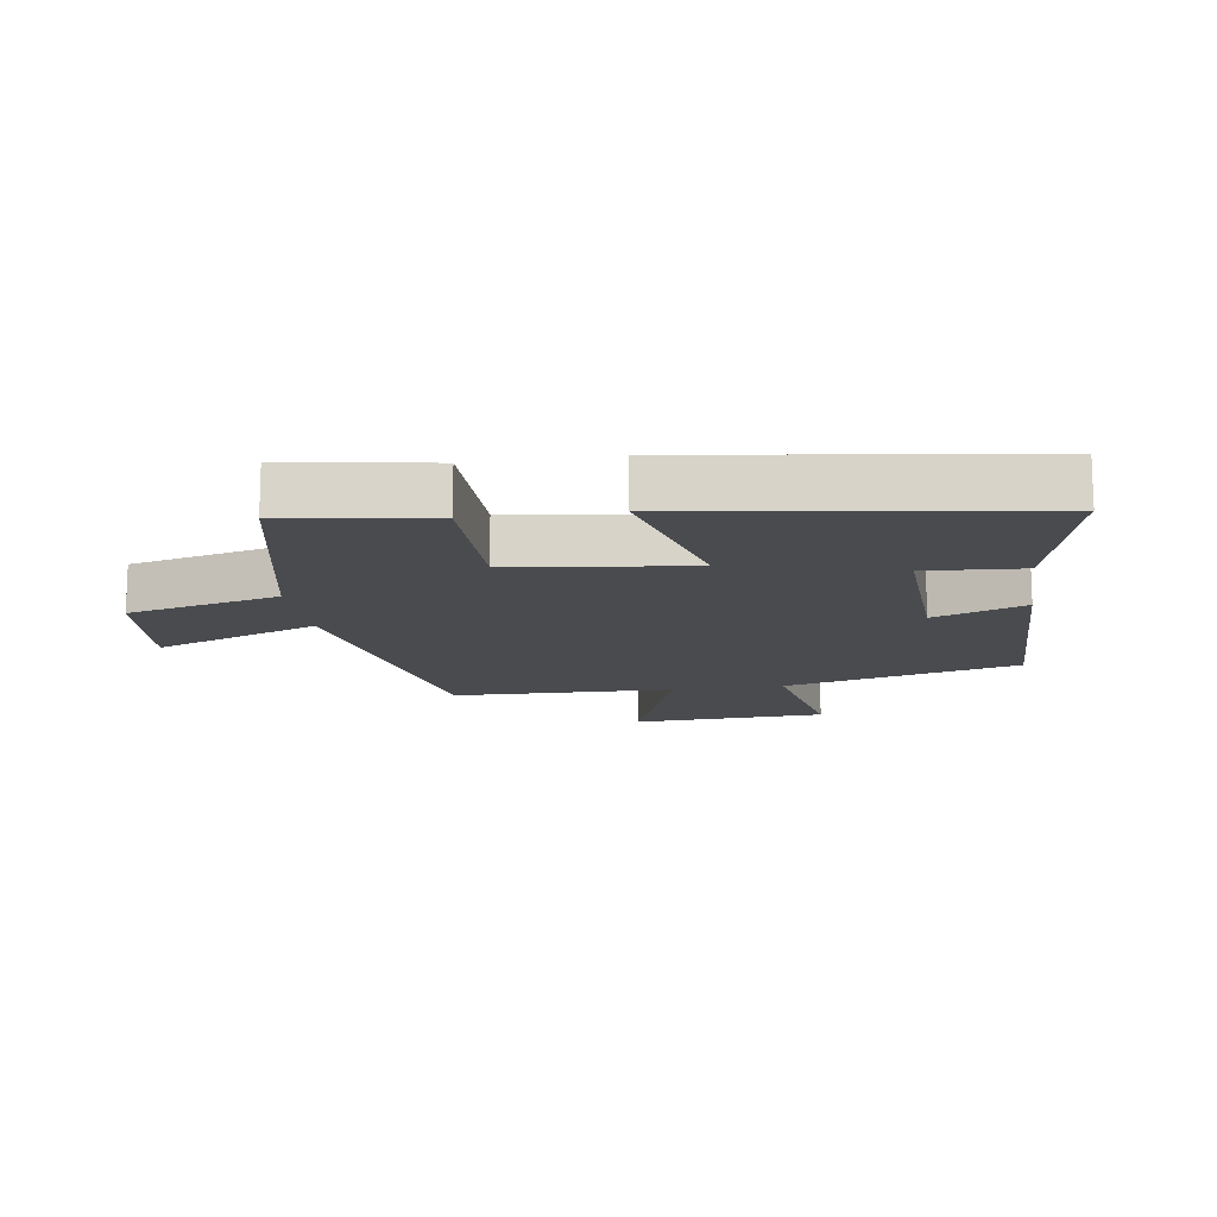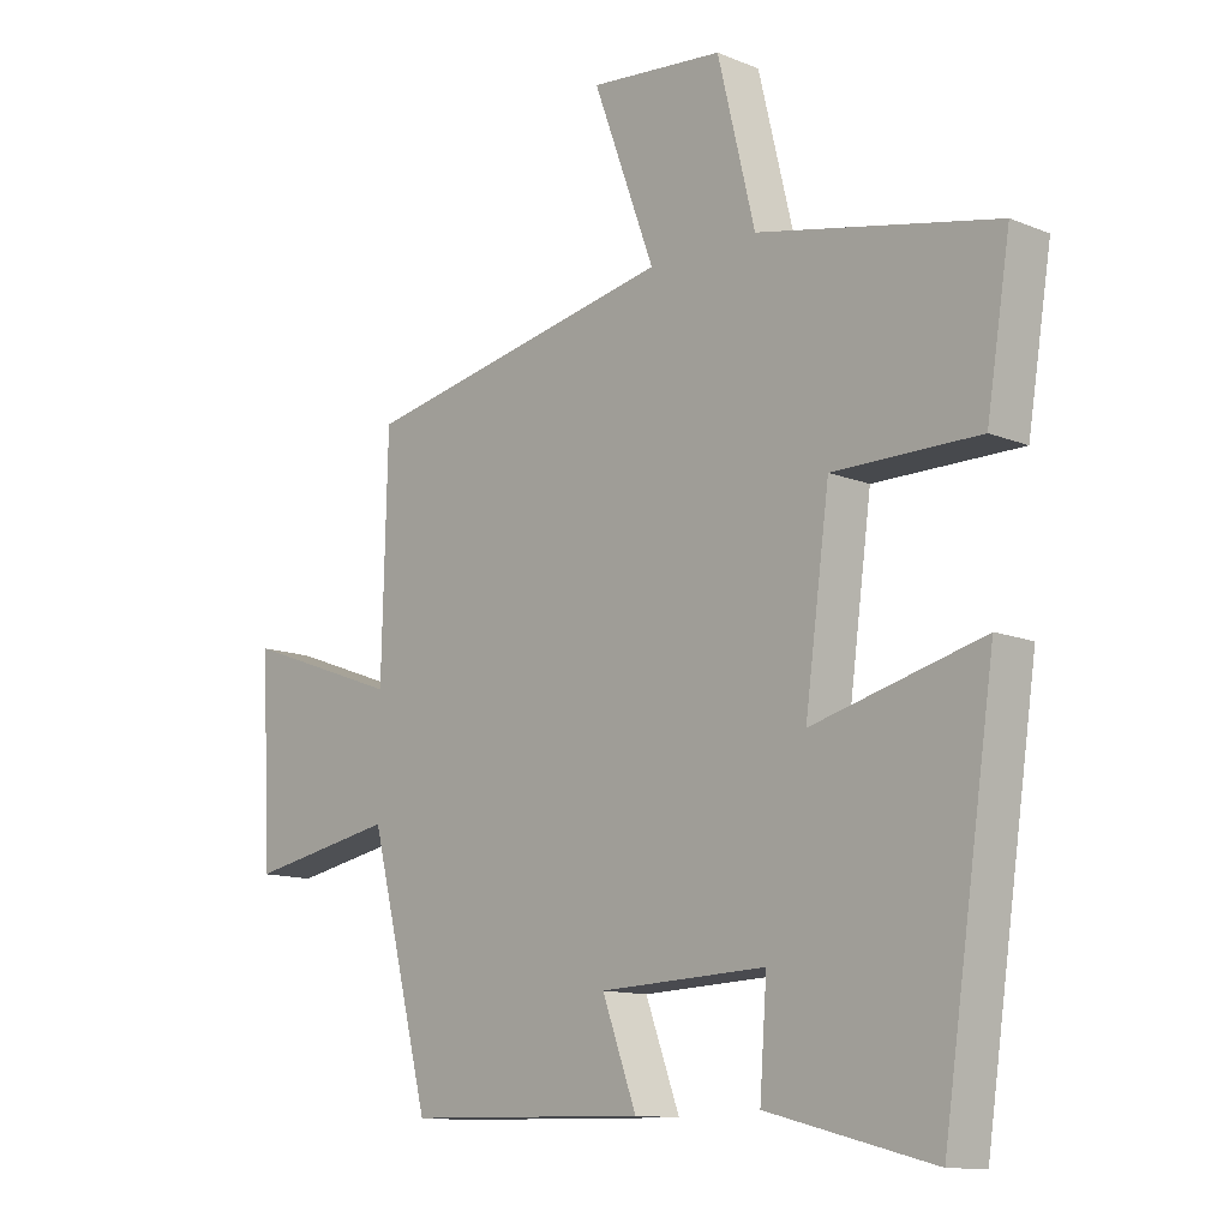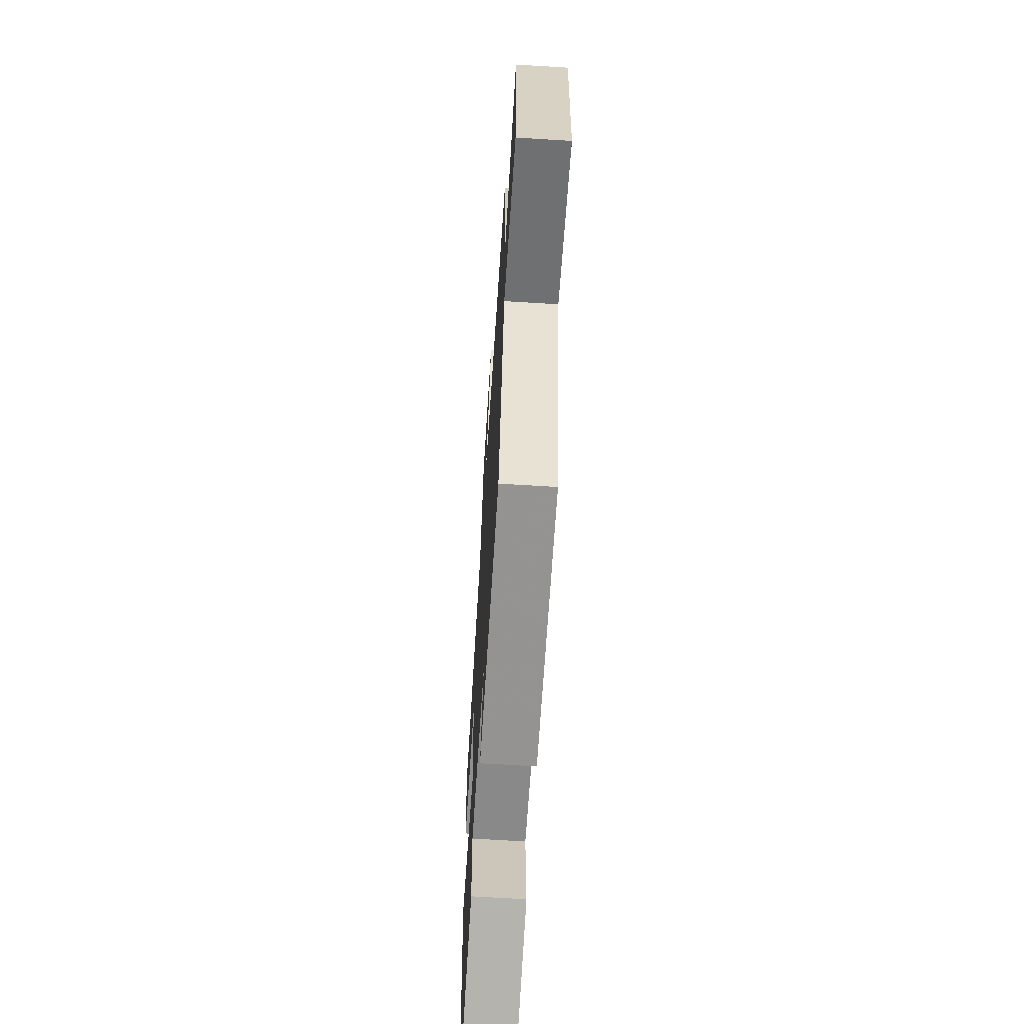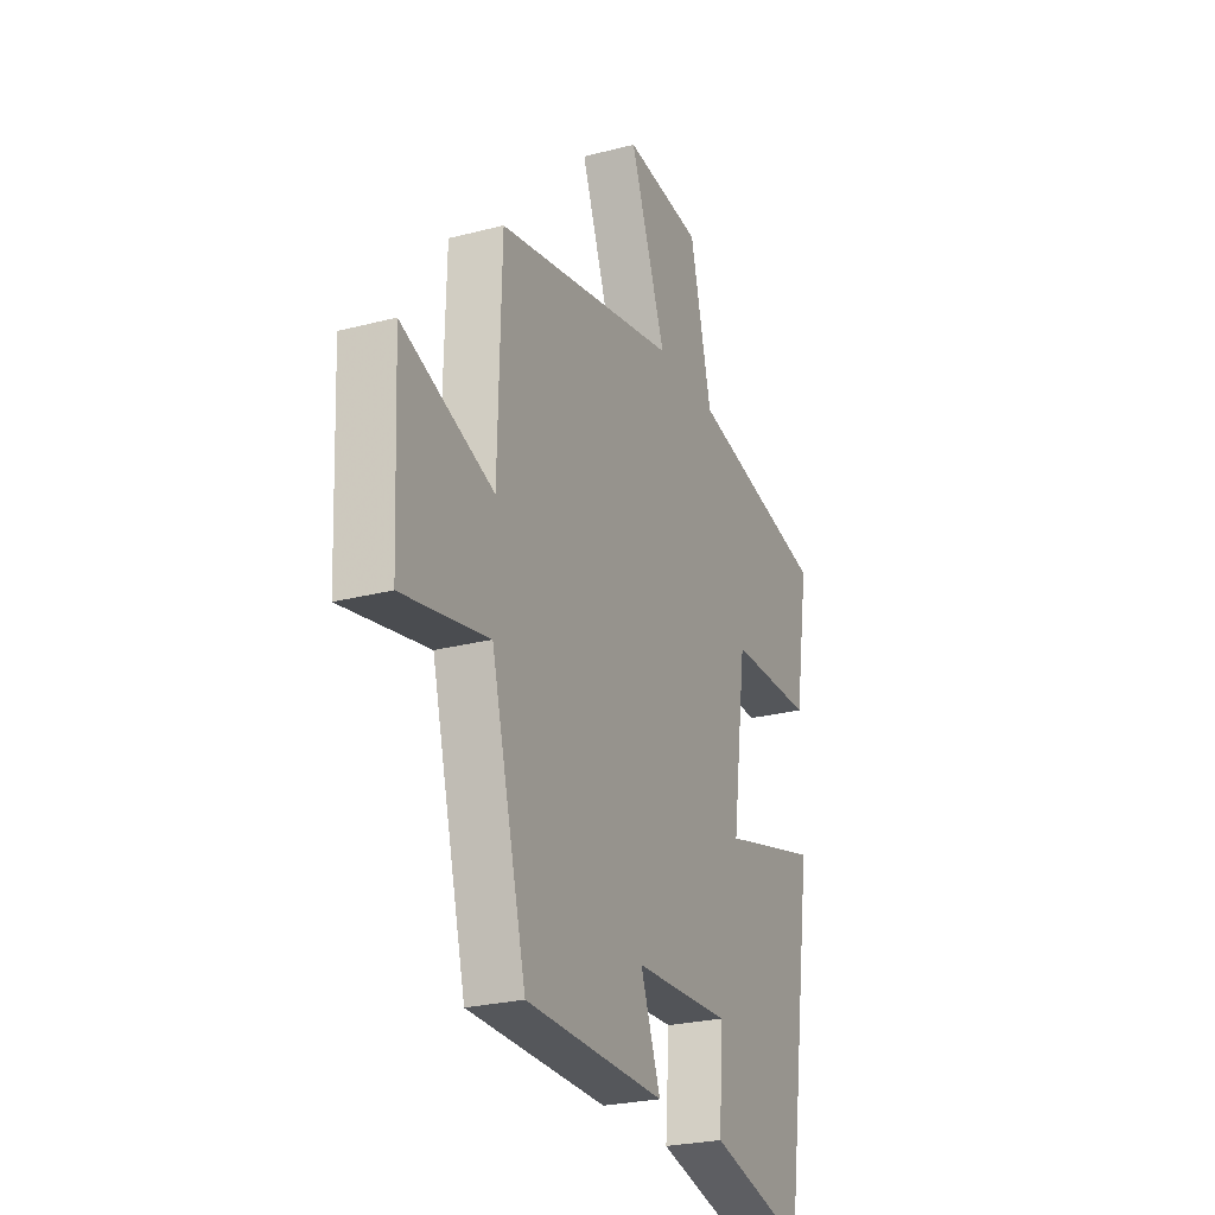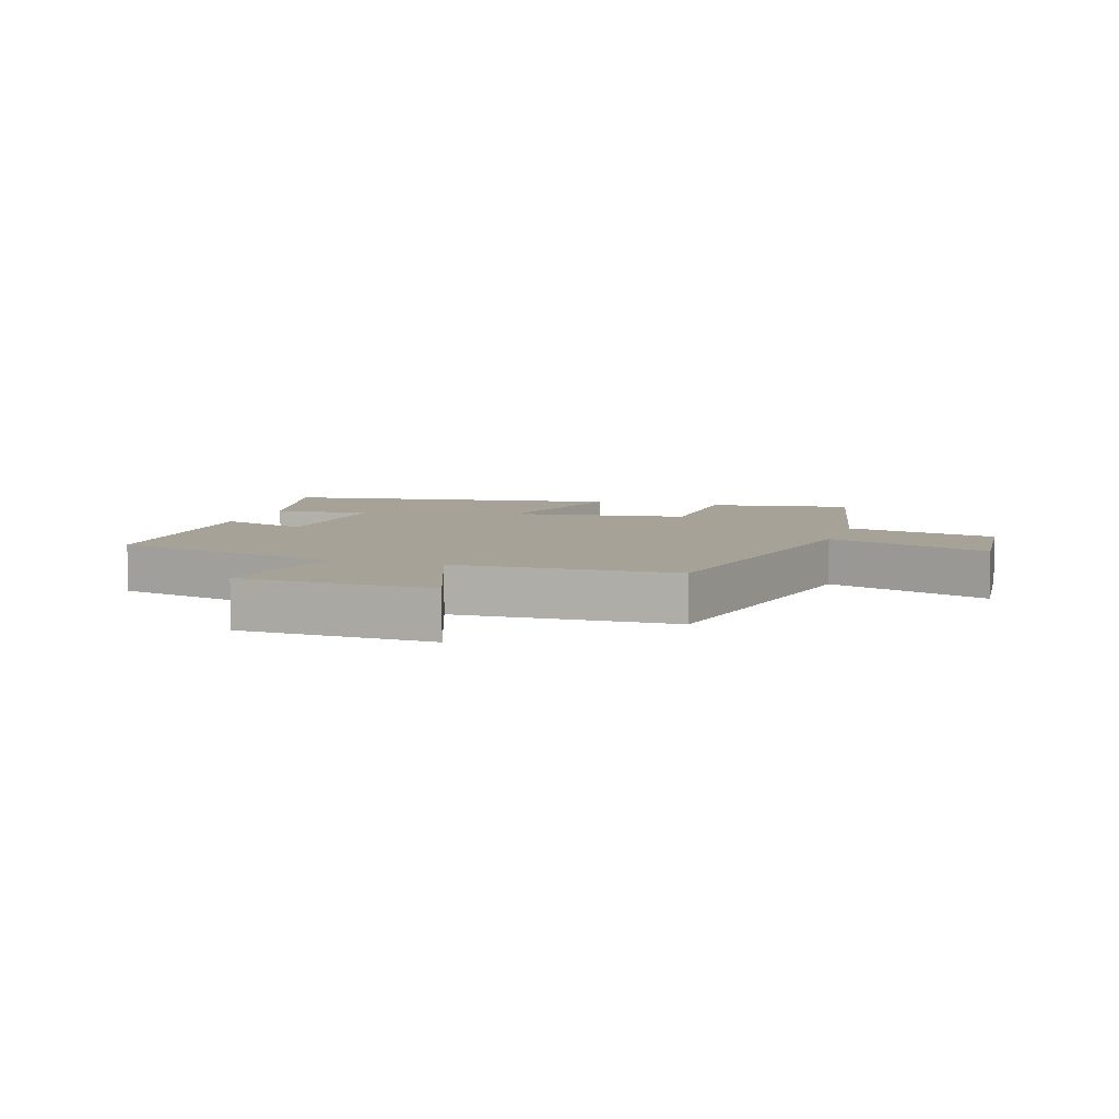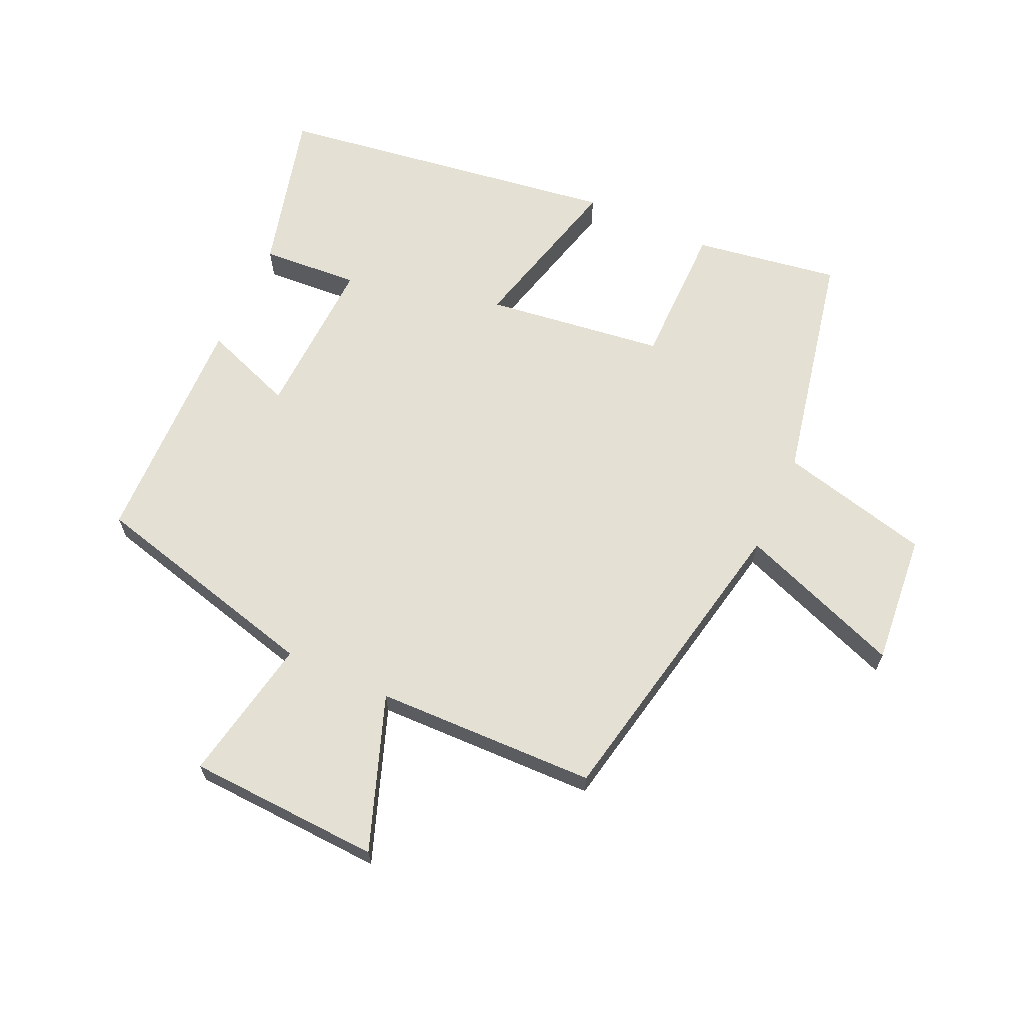
<metadata>
{"format":"obj","ext":"obj","renderer":"f3d","projection":"perspective","resolution":1024,"background":"white","views":[{"elev":-14.1,"azim":98.7,"up":"+Y"},{"elev":-12.1,"azim":46.1,"up":"+Z"},{"elev":-65.5,"azim":-93.6,"up":"+Z"},{"elev":-25.2,"azim":-67.1,"up":"+Z"},{"elev":6.6,"azim":-72.2,"up":"+Y"},{"elev":65.5,"azim":-65.3,"up":"+Y"}]}
</metadata>
<code>
v -0.491 0.07 0.404
v -0.003 0.07 0.5
v -0.099 0.07 0.759
v 0.109 0.07 0.739
v 0.167 0.07 0.5
v 0.537 0.07 0.422
v 0.5 0.07 0.193
v 0.274 0.07 0.193
v 0.236 0.07 -0.089
v 0.5 0.07 -0.021
v 0.419 0.07 -0.567
v 0.161 0.07 -0.5
v 0.172 0.07 -0.346
v -0.086 0.07 -0.356
v -0.033 0.07 -0.5
v -0.406 0.07 -0.491
v -0.5 0.07 -0.12
v -0.73 0.07 -0.163
v -0.744 0.07 0.143
v -0.5 0.07 0.054
v -0.491 0 0.404
v -0.003 0 0.5
v -0.099 0 0.759
v 0.109 0 0.739
v 0.167 0 0.5
v 0.537 0 0.422
v 0.5 0 0.193
v 0.274 0 0.193
v 0.236 0 -0.089
v 0.5 0 -0.021
v 0.419 0 -0.567
v 0.161 0 -0.5
v 0.172 0 -0.346
v -0.086 0 -0.356
v -0.033 0 -0.5
v -0.406 0 -0.491
v -0.5 0 -0.12
v -0.73 0 -0.163
v -0.744 0 0.143
v -0.5 0 0.054
f 17 18 19 20
f 17 20 1 2
f 14 15 16 17
f 13 14 17 2
f 10 11 12 13
f 9 10 13
f 8 9 13 2
f 5 6 7 8
f 5 8 2 3
f 3 4 5
f 40 39 38 37
f 22 21 40 37
f 37 36 35 34
f 22 37 34 33
f 33 32 31 30
f 33 30 29
f 22 33 29 28
f 28 27 26 25
f 23 22 28 25
f 25 24 23
f 1 21 22 2
f 2 22 23 3
f 3 23 24 4
f 4 24 25 5
f 5 25 26 6
f 6 26 27 7
f 7 27 28 8
f 8 28 29 9
f 9 29 30 10
f 10 30 31 11
f 11 31 32 12
f 12 32 33 13
f 13 33 34 14
f 14 34 35 15
f 15 35 36 16
f 16 36 37 17
f 17 37 38 18
f 18 38 39 19
f 19 39 40 20
f 20 40 21 1

</code>
